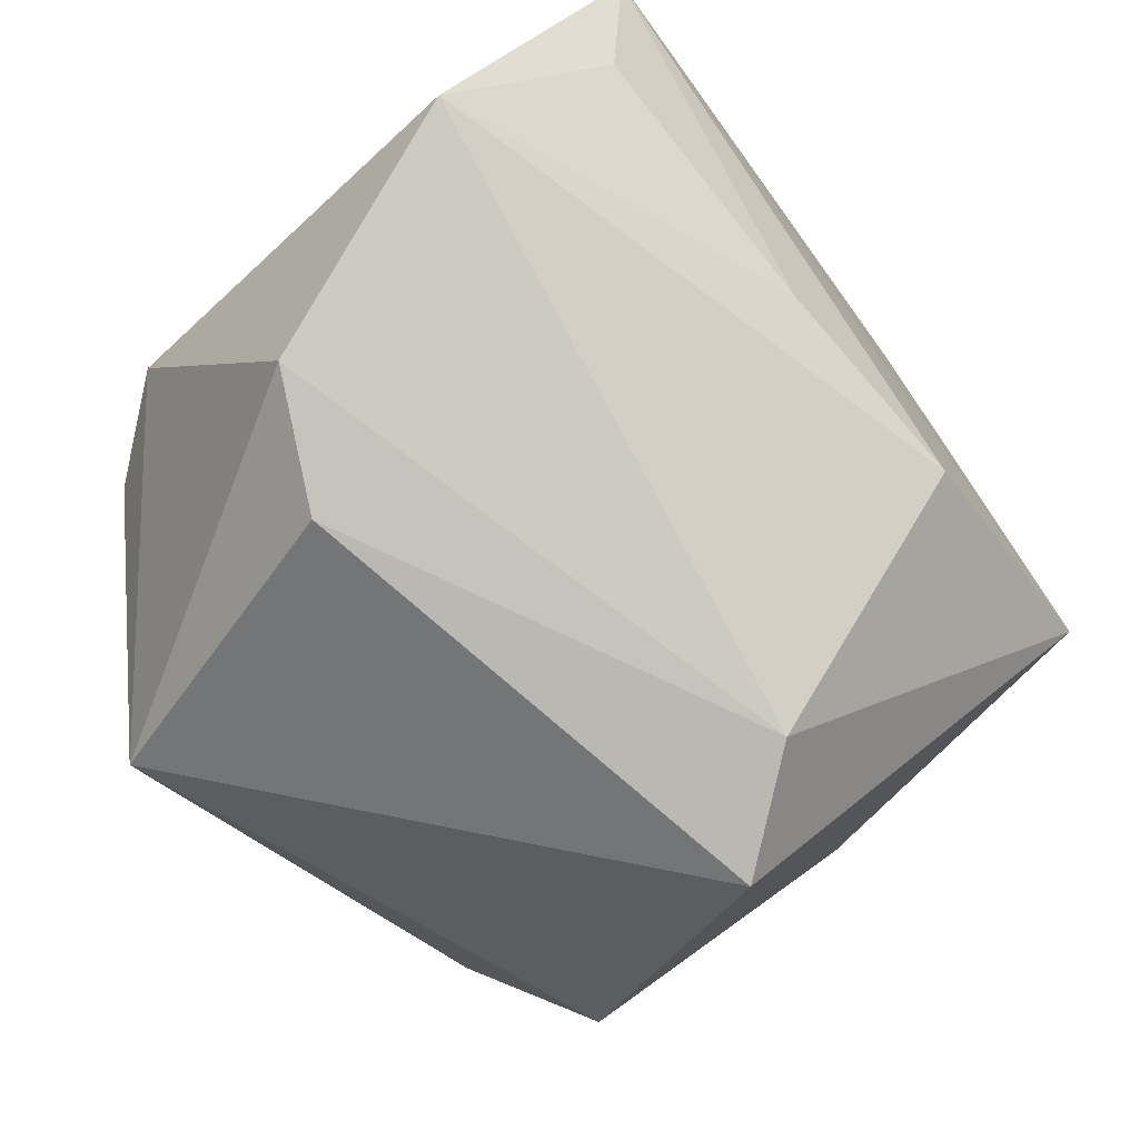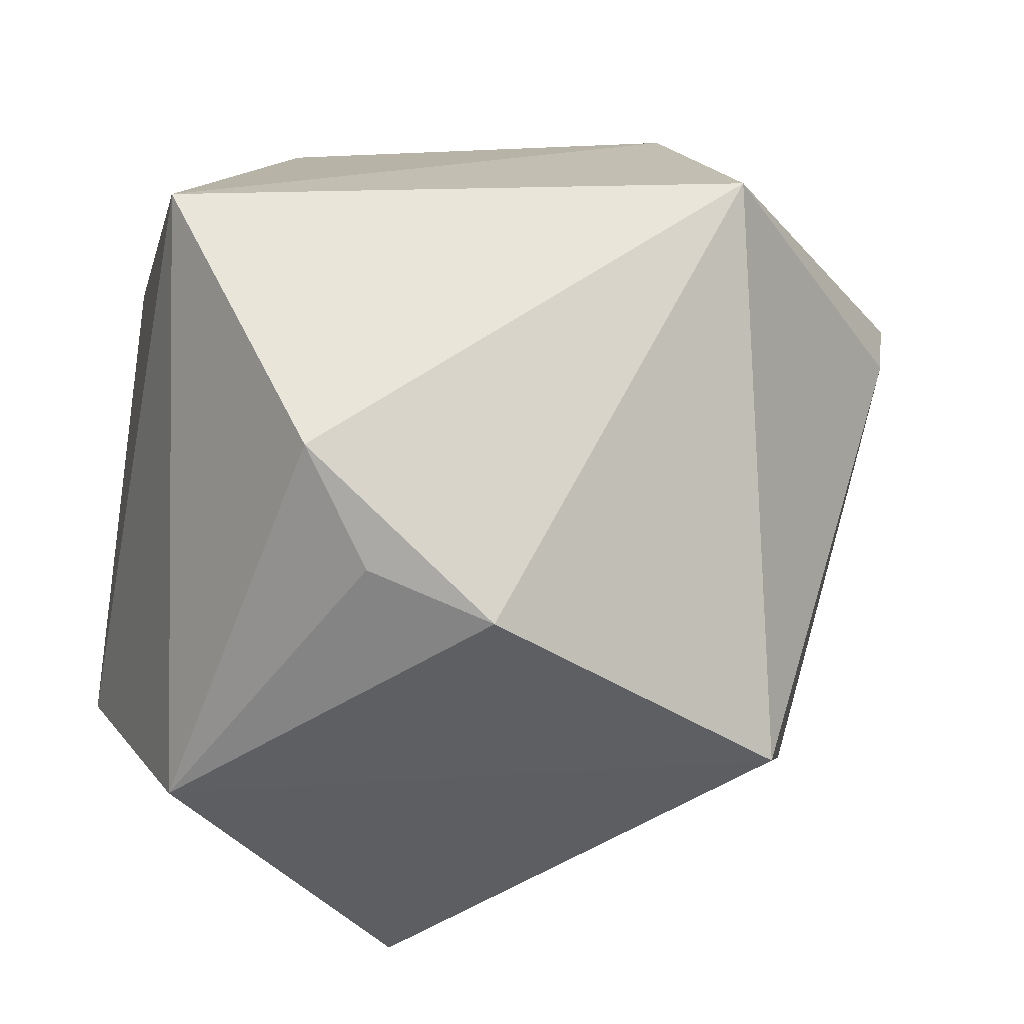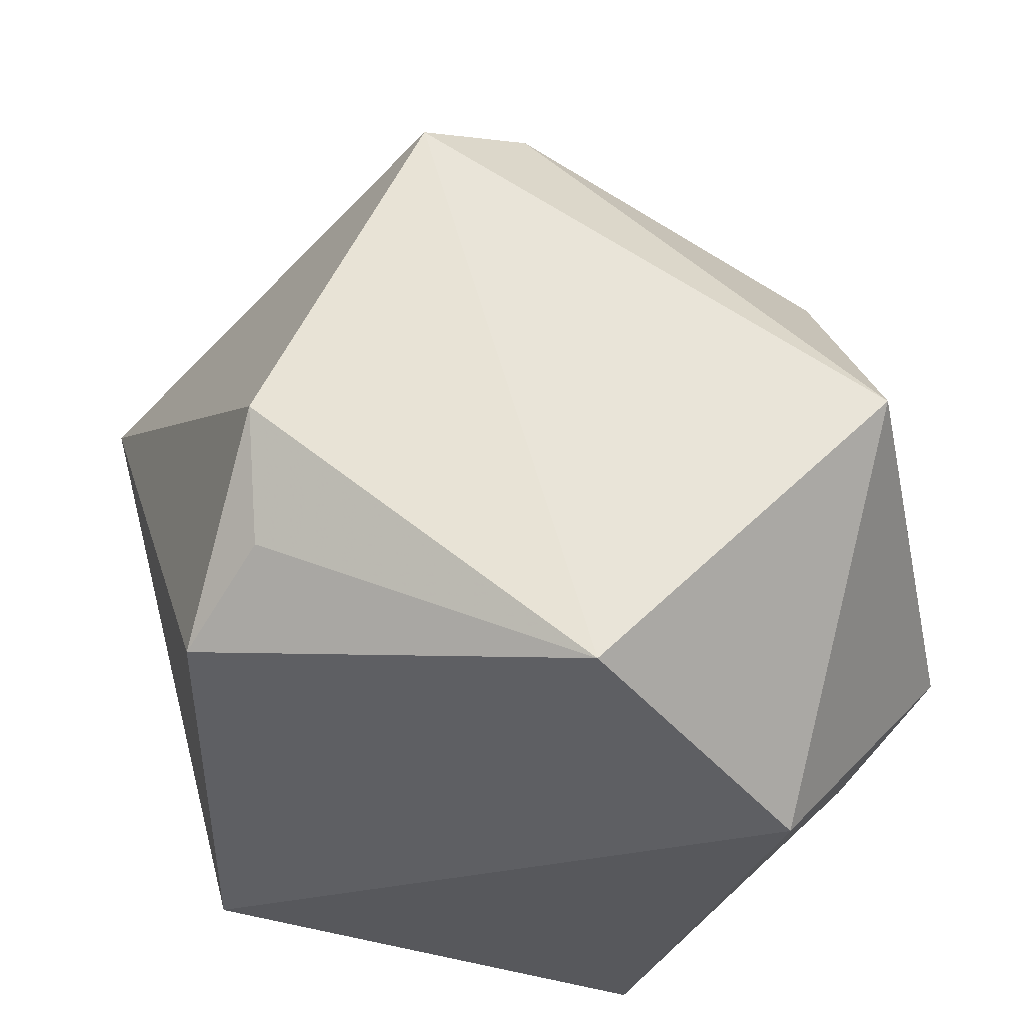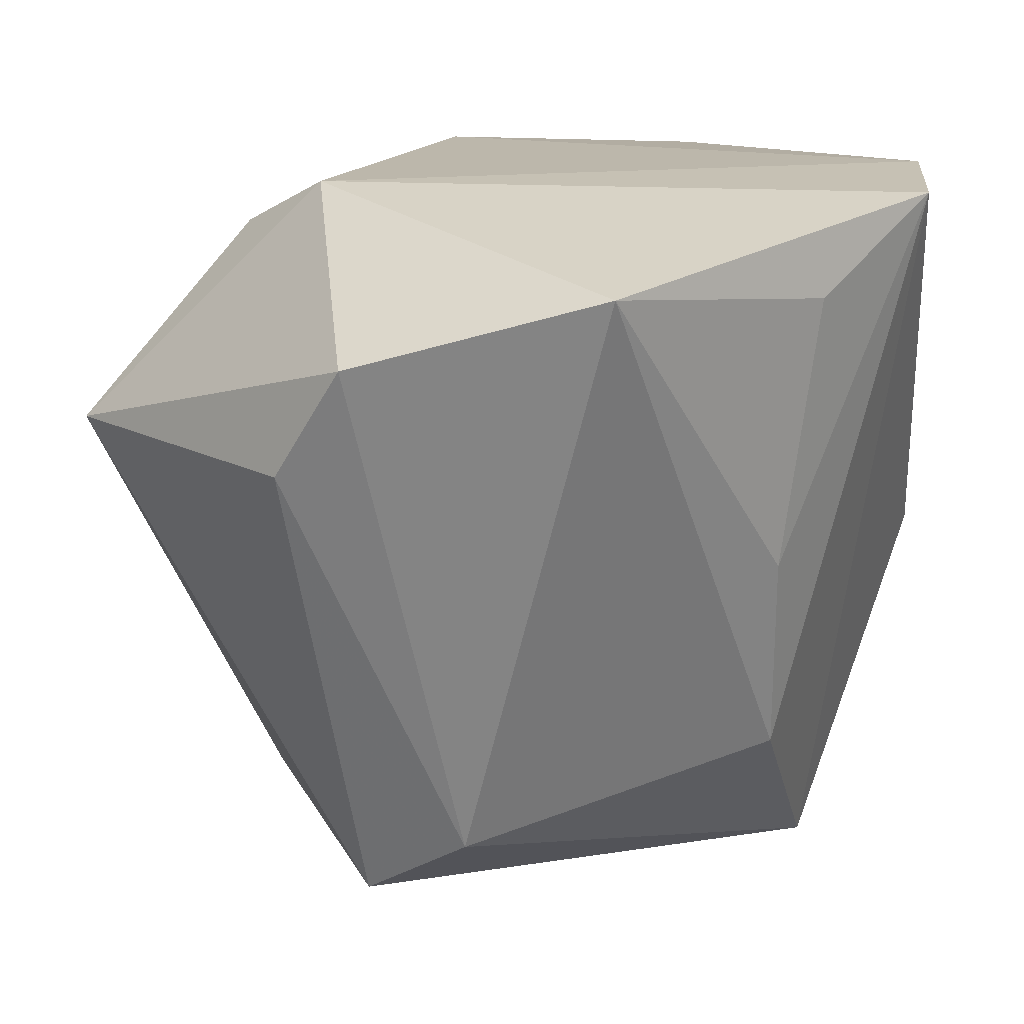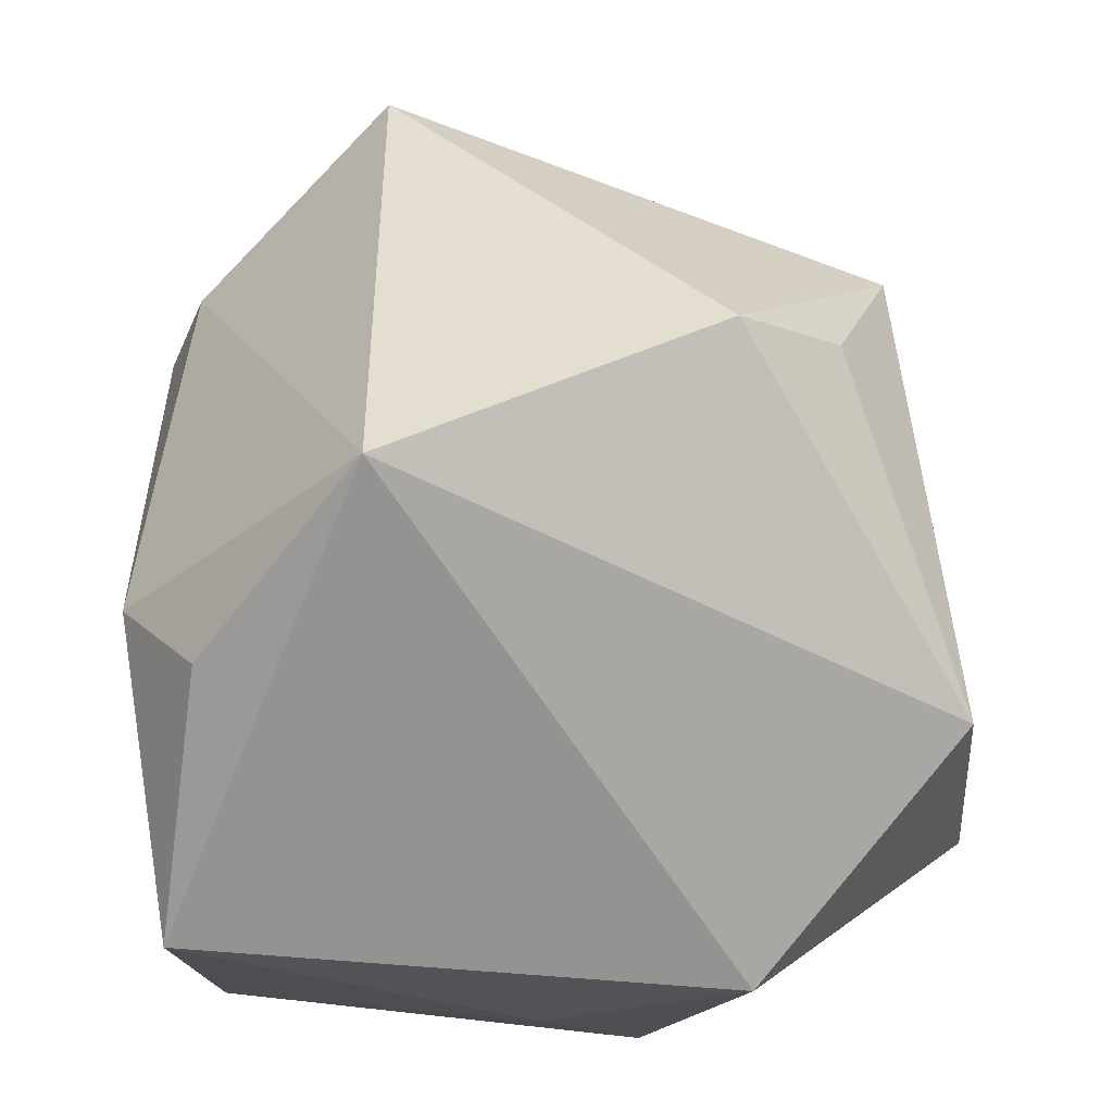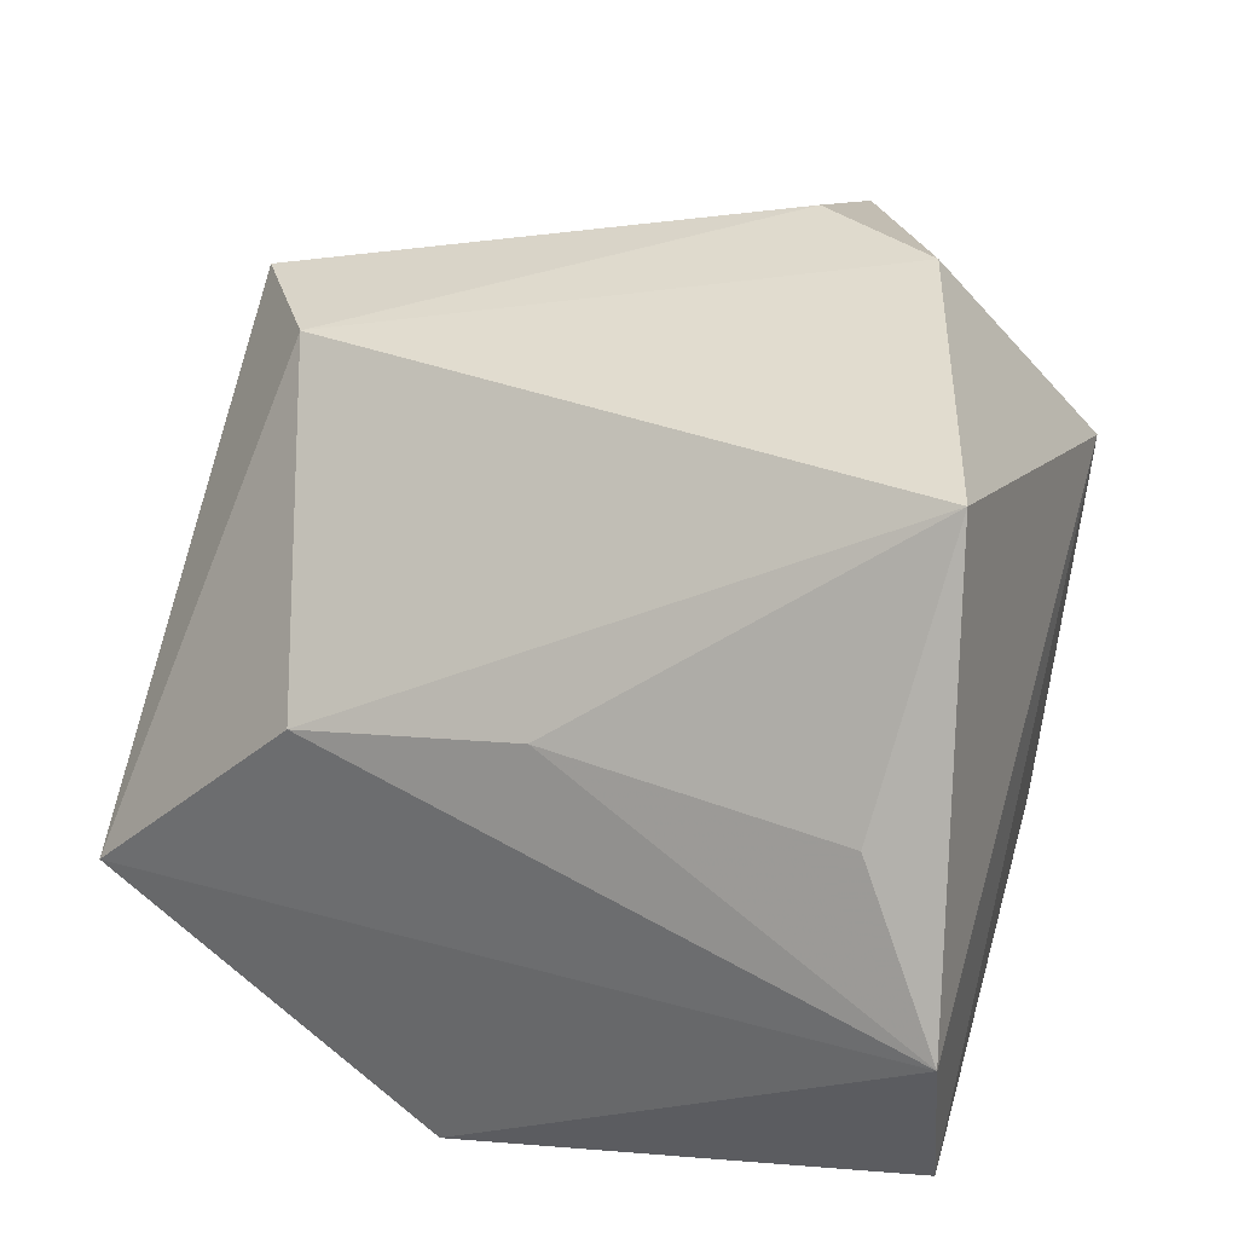
<metadata>
{"format":"obj","ext":"obj","renderer":"f3d","projection":"perspective","resolution":1024,"background":"white","views":[{"elev":77.5,"azim":135.6,"up":"+Y"},{"elev":-34.6,"azim":77.7,"up":"+Z"},{"elev":-28.5,"azim":174.5,"up":"+Y"},{"elev":14.4,"azim":-173.0,"up":"+Z"},{"elev":-66.1,"azim":95.0,"up":"+Y"},{"elev":52.0,"azim":-74.9,"up":"+Y"}]}
</metadata>
<code>
v -0.03153 -0.002857 -0.04402
v -0.03459 -0.02653 0.00136
v 0.03015 0.01579 0.03162
v 0.01285 -0.03647 0.02872
v -0.001871 -0.03194 -0.04238
v 0.03311 -0.03931 0.01061
v 0.03109 -0.01648 -0.03294
v 0.0131 -0.0241 0.03683
v -0.04289 -0.003716 0.03683
v 0.02078 0.02288 0.03683
v 0.04854 0.01955 0.00986
v -0.02831 0.02015 -0.02483
v 0.02185 0.04404 0.009467
v 0.0144 0.04772 0.02125
v -0.01468 -0.03977 0.03491
v -0.0327 0.02758 0.02612
v 0.01543 0.02984 -0.0405
v -0.02874 0.02652 -0.002975
v 0.003957 0.03453 -0.03335
v -0.04348 0.01475 0.0356
v -0.04348 -0.01752 -0.00821
v -0.01287 0.04885 0.02902
v 0.03232 -0.00372 -0.03832
v 0.03755 -0.02408 -0.02328
v -0.02431 -0.03977 -0.01994
f 6 5 24
f 1 17 5
f 5 17 23
f 15 8 9
f 25 1 5
f 25 5 6
f 6 15 25
f 19 22 14
f 17 1 19
f 20 22 16
f 4 15 6
f 6 8 4
f 4 8 15
f 14 22 10
f 10 22 20
f 20 9 10
f 10 9 8
f 7 24 5
f 5 23 7
f 7 23 24
f 1 25 21
f 20 1 21
f 21 9 20
f 12 19 1
f 22 19 12
f 12 1 20
f 14 10 11
f 11 23 17
f 6 24 11
f 24 23 11
f 2 25 15
f 2 21 25
f 15 9 2
f 9 21 2
f 18 16 22
f 22 12 18
f 20 16 18
f 18 12 20
f 13 11 17
f 14 11 13
f 17 19 13
f 13 19 14
f 3 10 8
f 3 11 10
f 3 8 6
f 6 11 3

</code>
